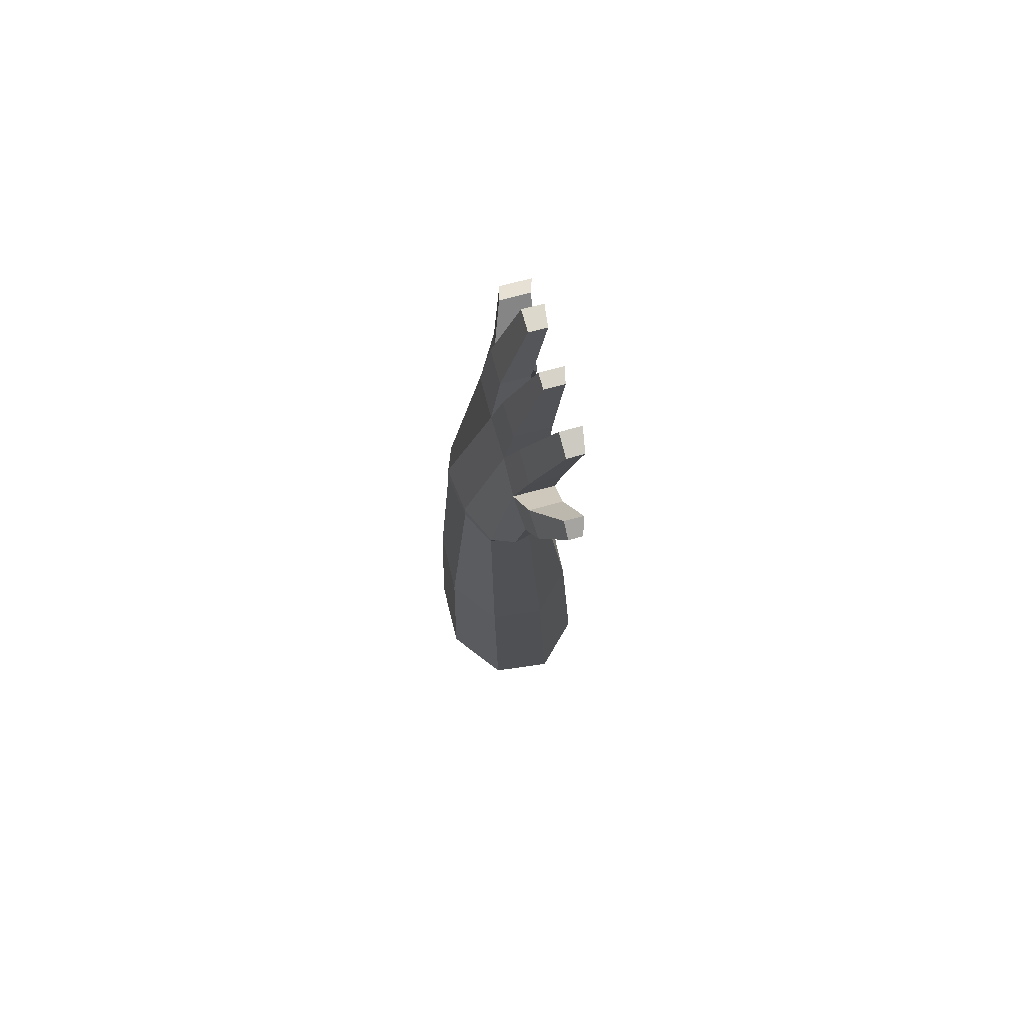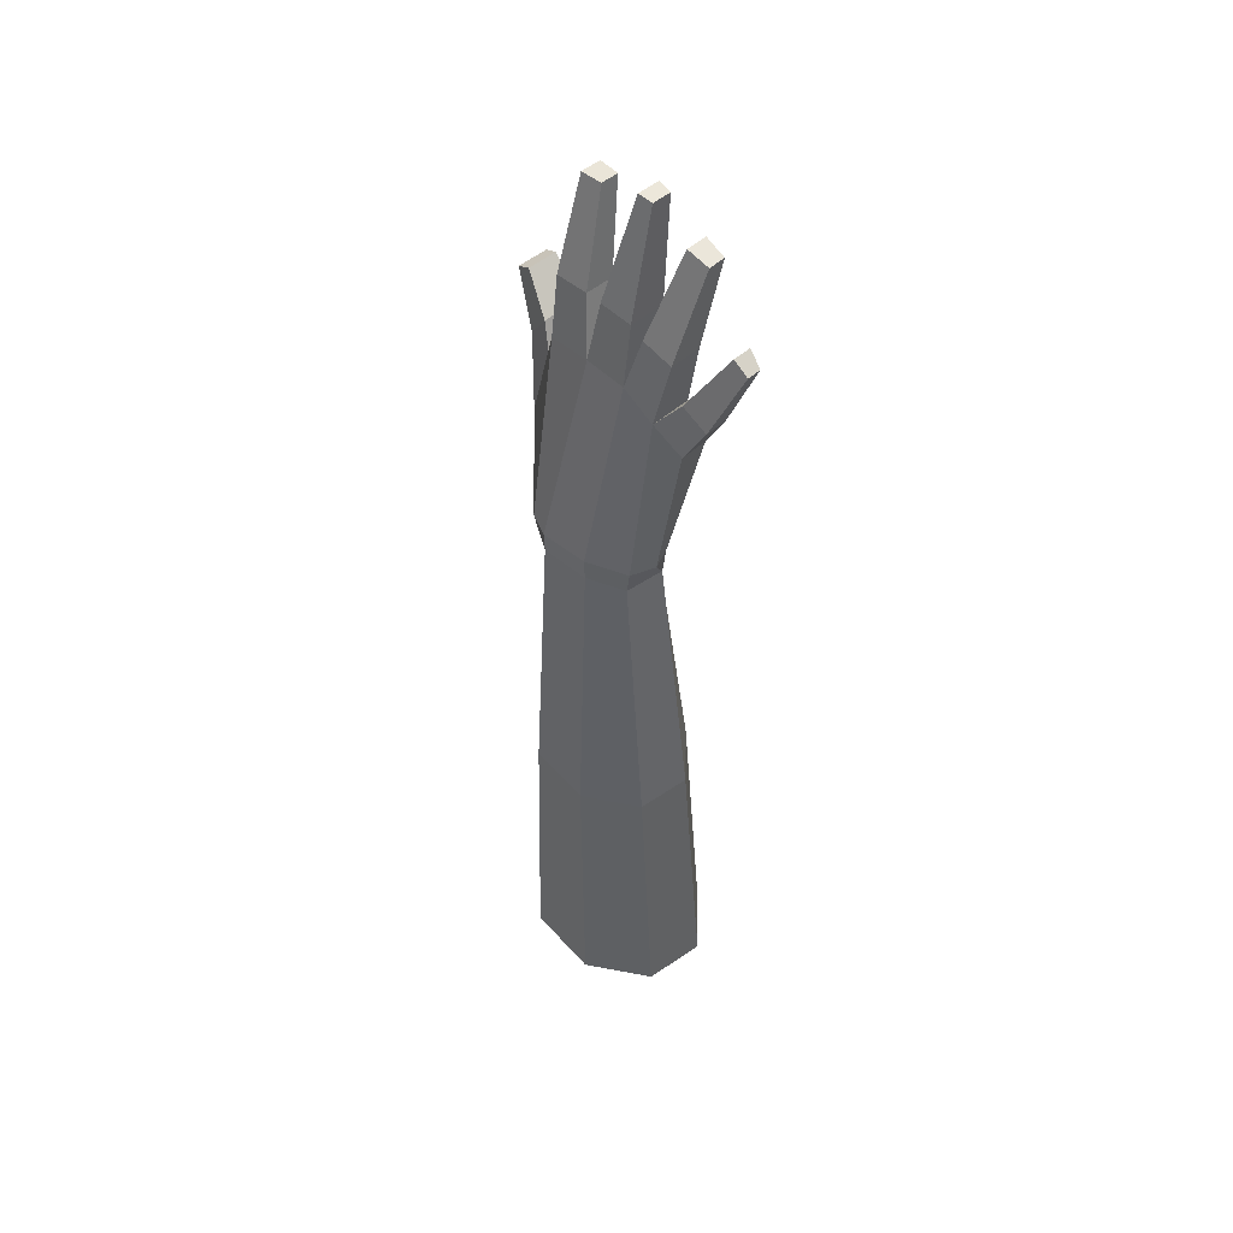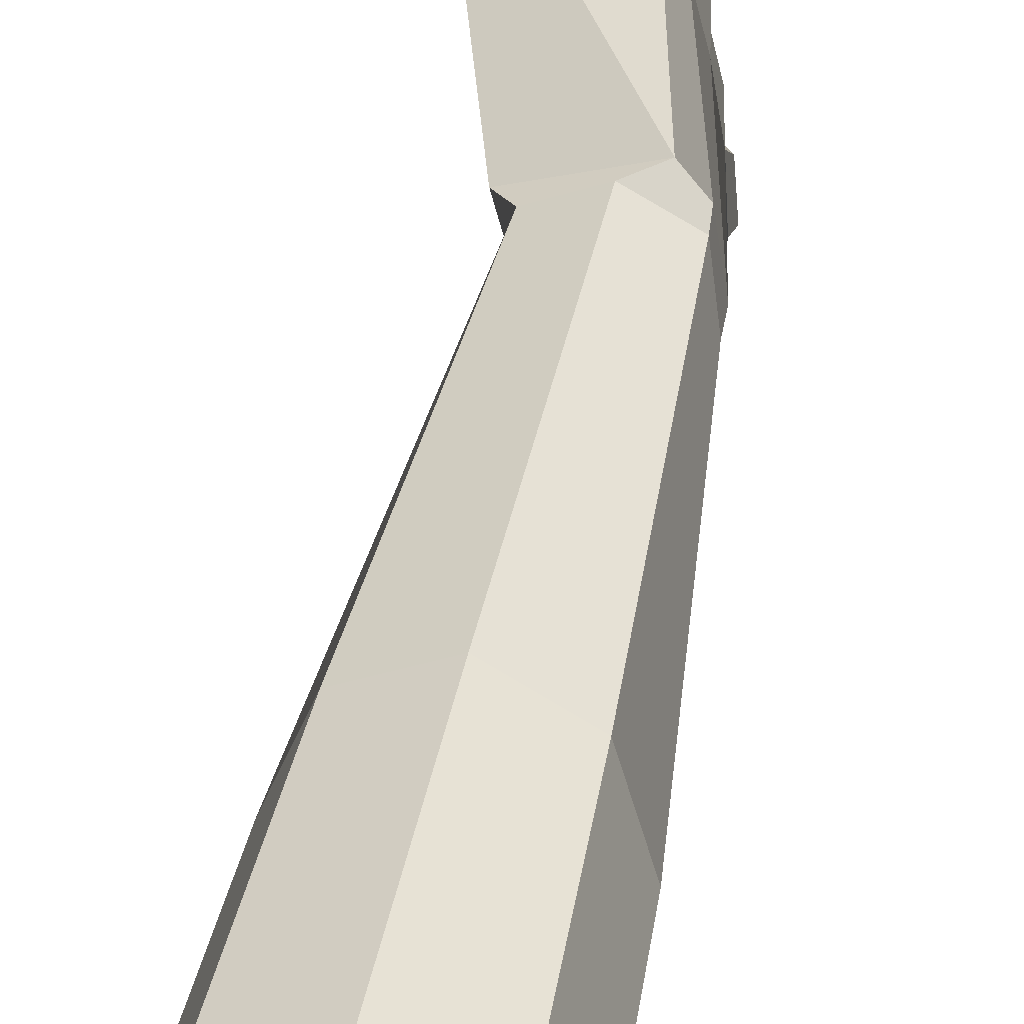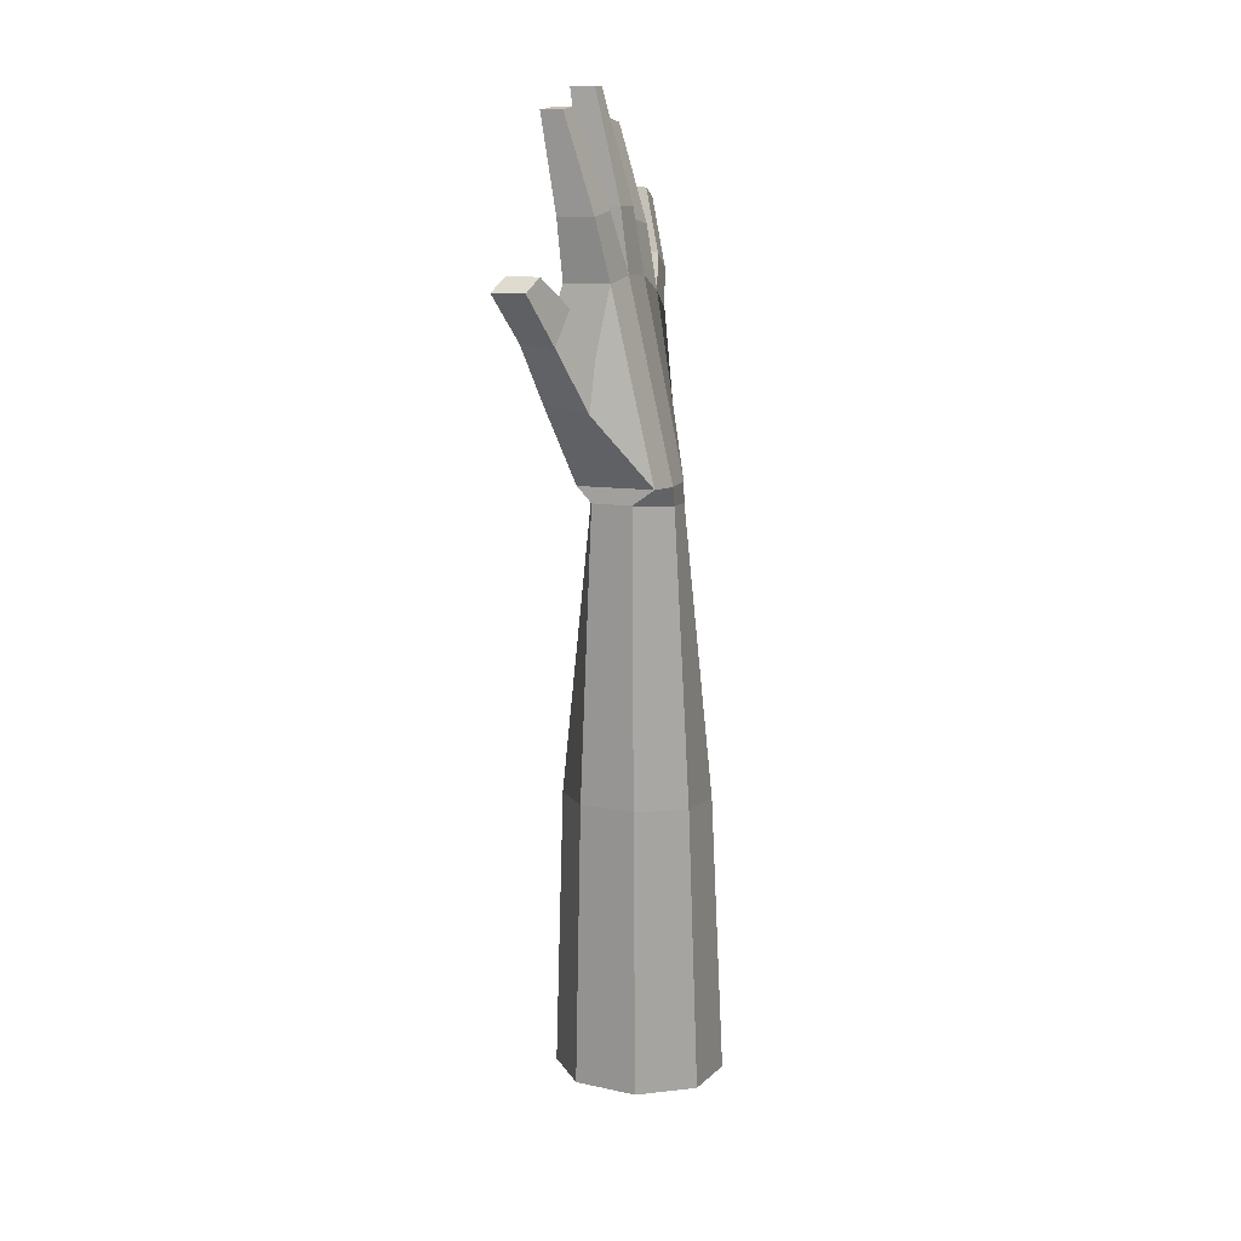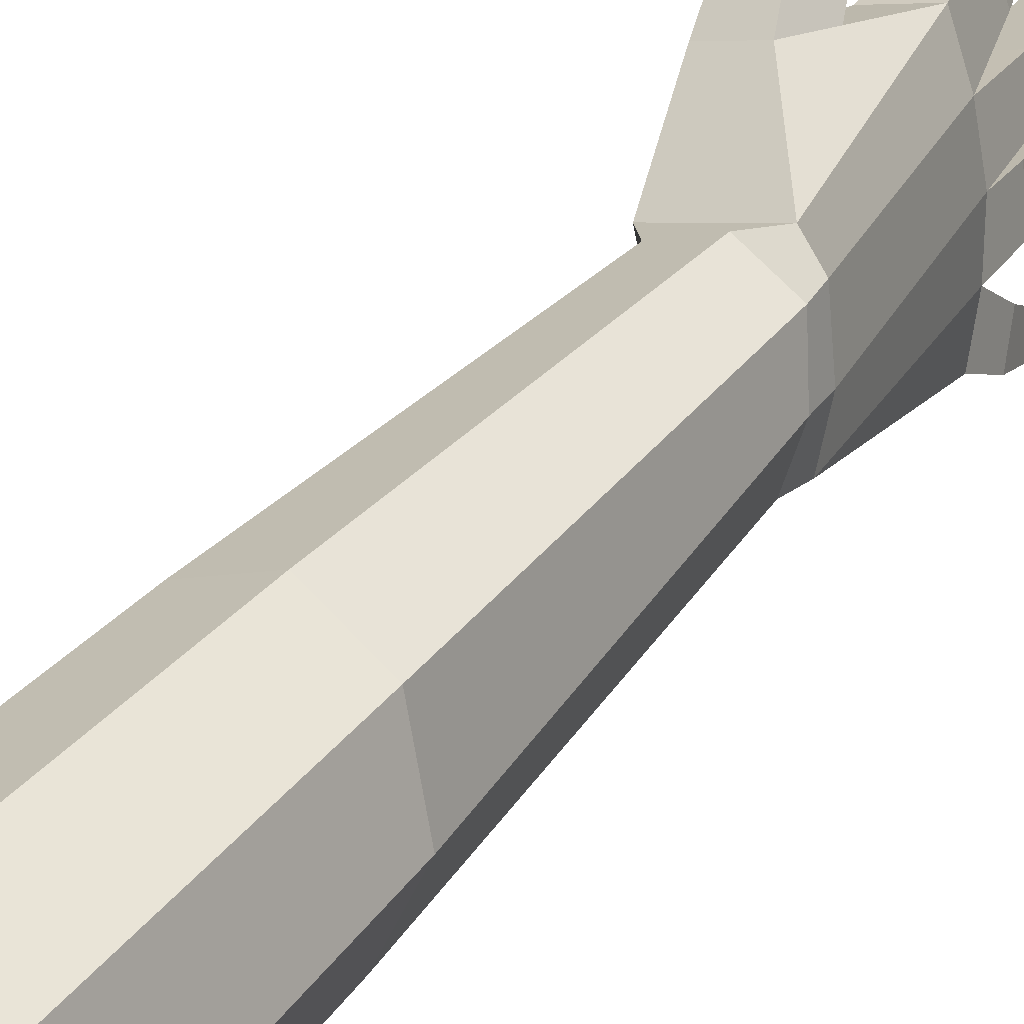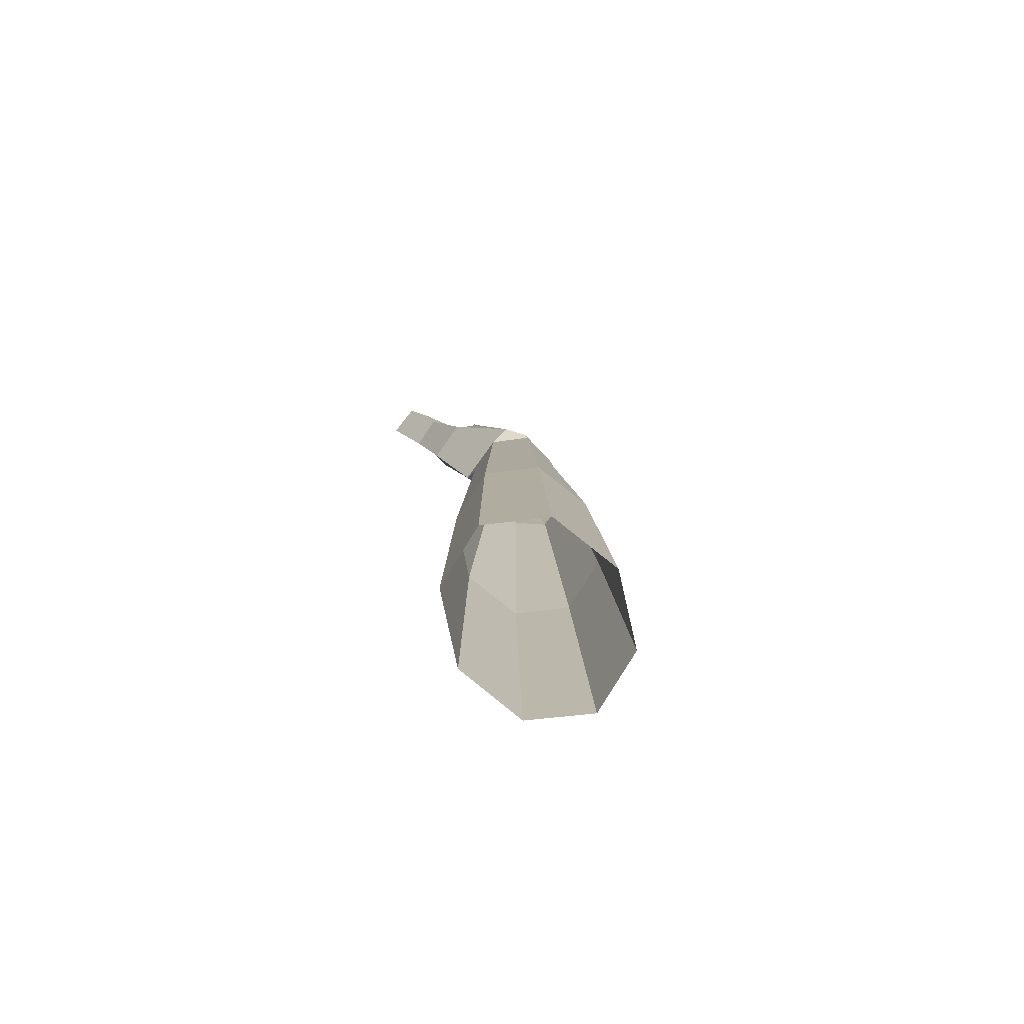
<metadata>
{"format":"obj","ext":"obj","renderer":"f3d","projection":"perspective","resolution":1024,"background":"white","views":[{"elev":76.4,"azim":147.1,"up":"+Y"},{"elev":49.8,"azim":117.4,"up":"+Y"},{"elev":40.5,"azim":11.3,"up":"+Z"},{"elev":16.9,"azim":4.0,"up":"+Y"},{"elev":34.7,"azim":33.8,"up":"+Z"},{"elev":-78.6,"azim":33.9,"up":"+Y"}]}
</metadata>
<code>
o Cube.001_Cube.002
v 101.4 9.206 -44.85
v 101.5 9.211 -44.82
v 101.5 9.245 -44.63
v 101.4 9.254 -44.59
v 101.3 9.249 -44.63
v 101.3 9.232 -44.72
v 101.3 9.216 -44.81
v 101.4 7.857 -44.98
v 101.6 7.866 -44.92
v 101.6 7.892 -44.77
v 101.6 7.921 -44.61
v 101.4 7.936 -44.55
v 101.3 7.927 -44.61
v 101.2 7.901 -44.76
v 101.3 7.872 -44.92
v 101.5 8.537 -44.87
v 101.6 8.56 -44.74
v 101.5 8.584 -44.61
v 101.4 8.596 -44.56
v 101.3 8.589 -44.61
v 101.3 8.567 -44.74
v 101.3 8.543 -44.87
v 101.4 8.53 -44.93
v 101.3 9.283 -44.64
v 101.3 9.7 -44.62
v 101.5 9.289 -44.58
v 101.4 9.704 -44.59
v 101.4 9.268 -44.86
v 101.4 9.61 -44.93
v 101.5 9.265 -44.86
v 101.5 9.609 -44.91
v 101.5 9.267 -44.82
v 101.5 9.274 -44.73
v 101.5 9.286 -44.63
v 101.4 9.709 -44.68
v 101.4 9.698 -44.77
v 101.4 9.655 -44.84
v 101.3 9.276 -44.74
v 101.3 9.269 -44.8
v 101.4 9.654 -44.87
v 101.3 9.697 -44.8
v 101.3 9.706 -44.71
v 101.2 10.04 -44.62
v 101.3 10.04 -44.61
v 101.3 10.04 -44.66
v 101.3 10.04 -44.67
v 101.3 10.08 -44.75
v 101.3 10.07 -44.78
v 101.3 10.07 -44.8
v 101.3 10.07 -44.76
v 101.3 10.01 -44.86
v 101.4 9.996 -44.91
v 101.3 9.995 -44.92
v 101.3 10.01 -44.87
v 101.4 9.833 -45.03
v 101.4 9.832 -45.02
v 101.4 9.855 -44.99
v 101.4 9.855 -45
v 101.2 9.467 -44.56
v 101.2 9.554 -44.61
v 101.3 9.454 -44.52
v 101.3 9.558 -44.57
v 101.1 9.703 -44.46
v 101.2 9.73 -44.49
v 101.2 9.705 -44.43
v 101.2 9.732 -44.47
v 101.5 9.228 -44.73
v 101.3 9.663 -44.53
v 101.2 9.659 -44.56
v 101.2 9.594 -44.52
v 101.3 9.593 -44.49
v 101.3 9.835 -44.59
v 101.4 9.839 -44.66
v 101.3 9.837 -44.68
v 101.3 9.832 -44.61
v 101.3 9.842 -44.72
v 101.4 9.844 -44.7
v 101.4 9.837 -44.77
v 101.3 9.835 -44.8
v 101.4 9.792 -44.87
v 101.4 9.791 -44.89
v 101.3 9.808 -44.82
v 101.4 9.809 -44.8
v 101.4 9.727 -44.93
v 101.4 9.728 -44.9
v 101.5 9.69 -44.96
v 101.4 9.691 -44.98
f 22 15 8 23
f 21 14 15 22
f 20 13 14 21
f 19 12 13 20
f 18 11 12 19
f 17 10 11 18
f 16 9 10 17
f 23 8 9 16
f 1 23 16 2
f 2 16 17 67
f 67 17 18 3
f 3 18 19 4
f 4 19 20 5
f 5 20 21 6
f 6 21 22 7
f 7 22 23 1
f 25 60 62 27
f 32 30 31 37
f 30 28 29 31
f 38 24 25 42
f 28 1 7 39
f 73 45 44 72
f 85 57 58 84
f 81 53 52 80
f 77 47 50 76
f 33 67 2 32
f 39 7 6 38
f 32 2 1 30
f 28 40 29
f 28 39 41 40
f 39 38 42 41
f 26 34 35 27
f 34 33 36 35
f 33 32 37 36
f 45 46 43 44
f 74 46 45 73
f 72 44 43 75
f 75 43 46 74
f 48 49 50 47
f 78 48 47 77
f 79 49 48 78
f 76 50 49 79
f 52 53 54 51
f 82 54 53 81
f 83 51 54 82
f 80 52 51 83
f 56 55 58 57
f 86 56 57 85
f 84 58 55 87
f 87 55 56 86
f 69 64 66 68
f 26 61 59 24
f 27 62 61 26
f 24 59 60 25
f 63 65 66 64
f 71 65 63 70
f 68 66 65 71
f 70 63 64 69
f 24 5 4 26
f 30 1 28
f 34 3 67 33
f 26 4 3 34
f 38 6 5 24
f 59 70 69 60
f 62 68 71 61
f 61 71 70 59
f 60 69 68 62
f 25 75 74 42
f 27 72 75 25
f 42 74 73 35
f 35 73 72 27
f 42 76 79 41
f 41 79 78 36
f 36 78 77 35
f 35 77 76 42
f 37 80 83 36
f 36 83 82 41
f 41 82 81 40
f 40 81 80 37
f 29 87 86 31
f 40 84 87 29
f 31 86 85 37
f 37 85 84 40

</code>
